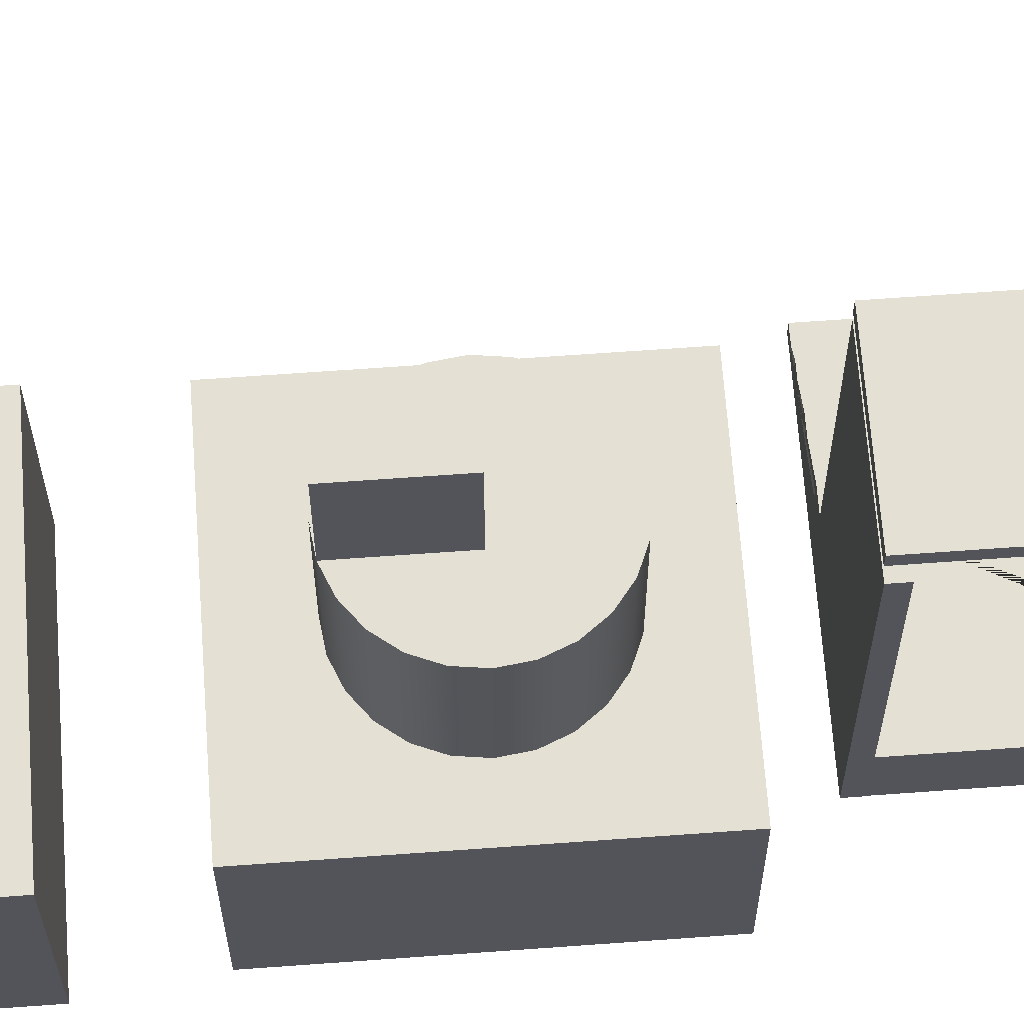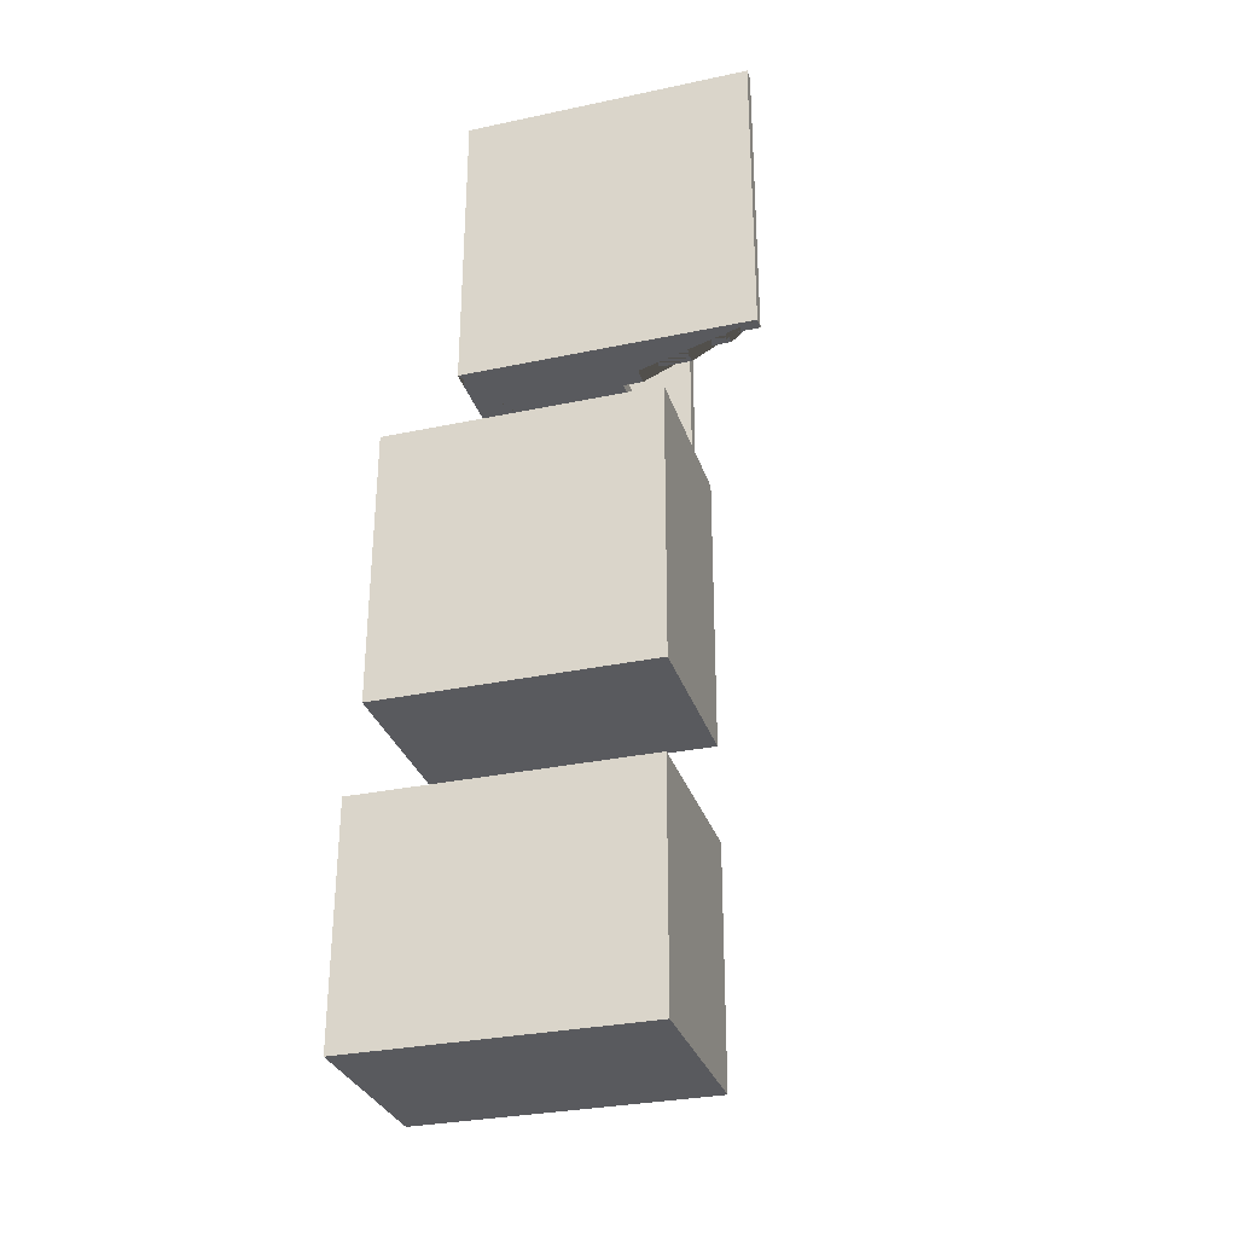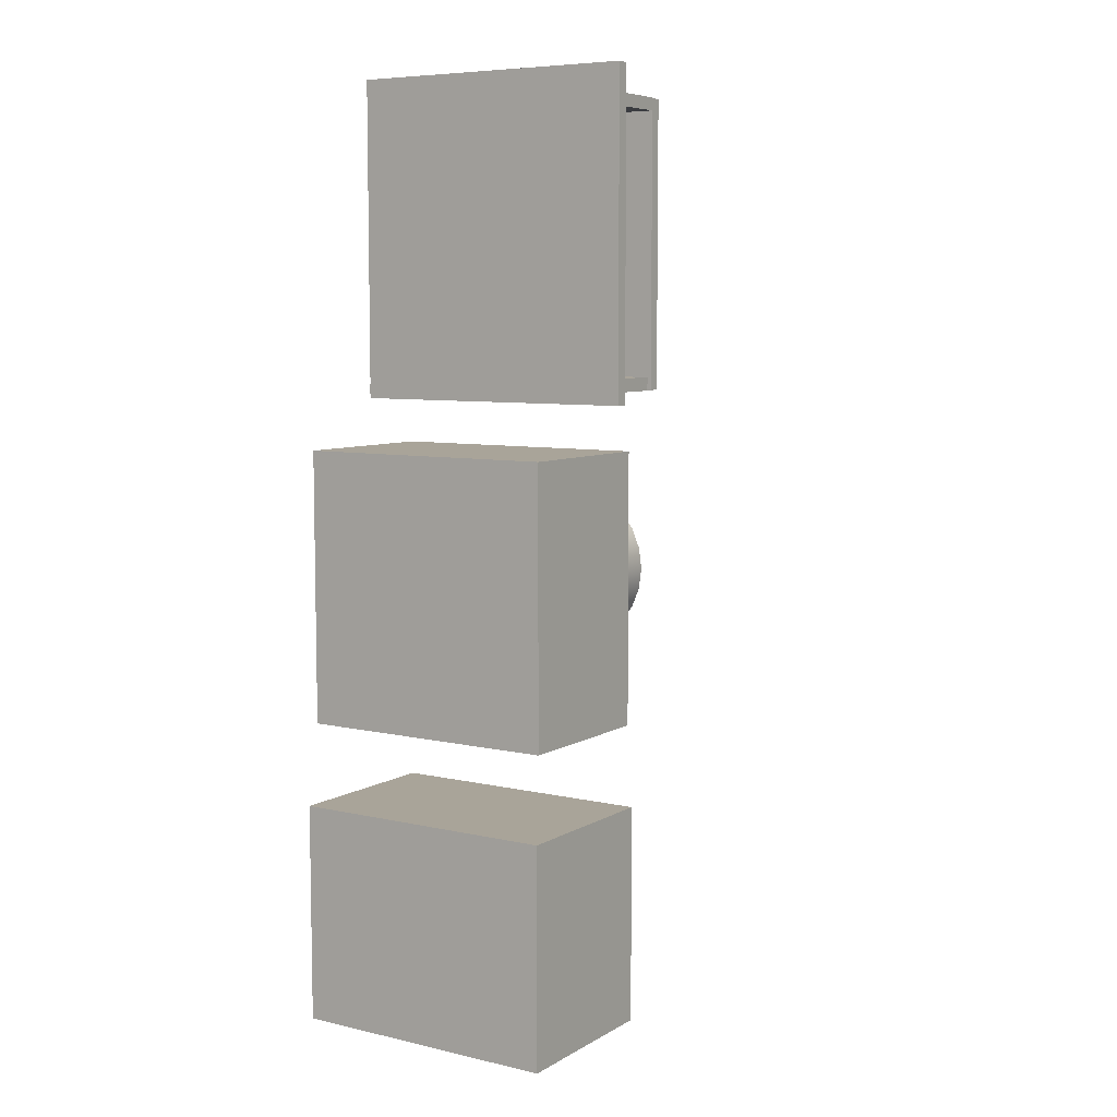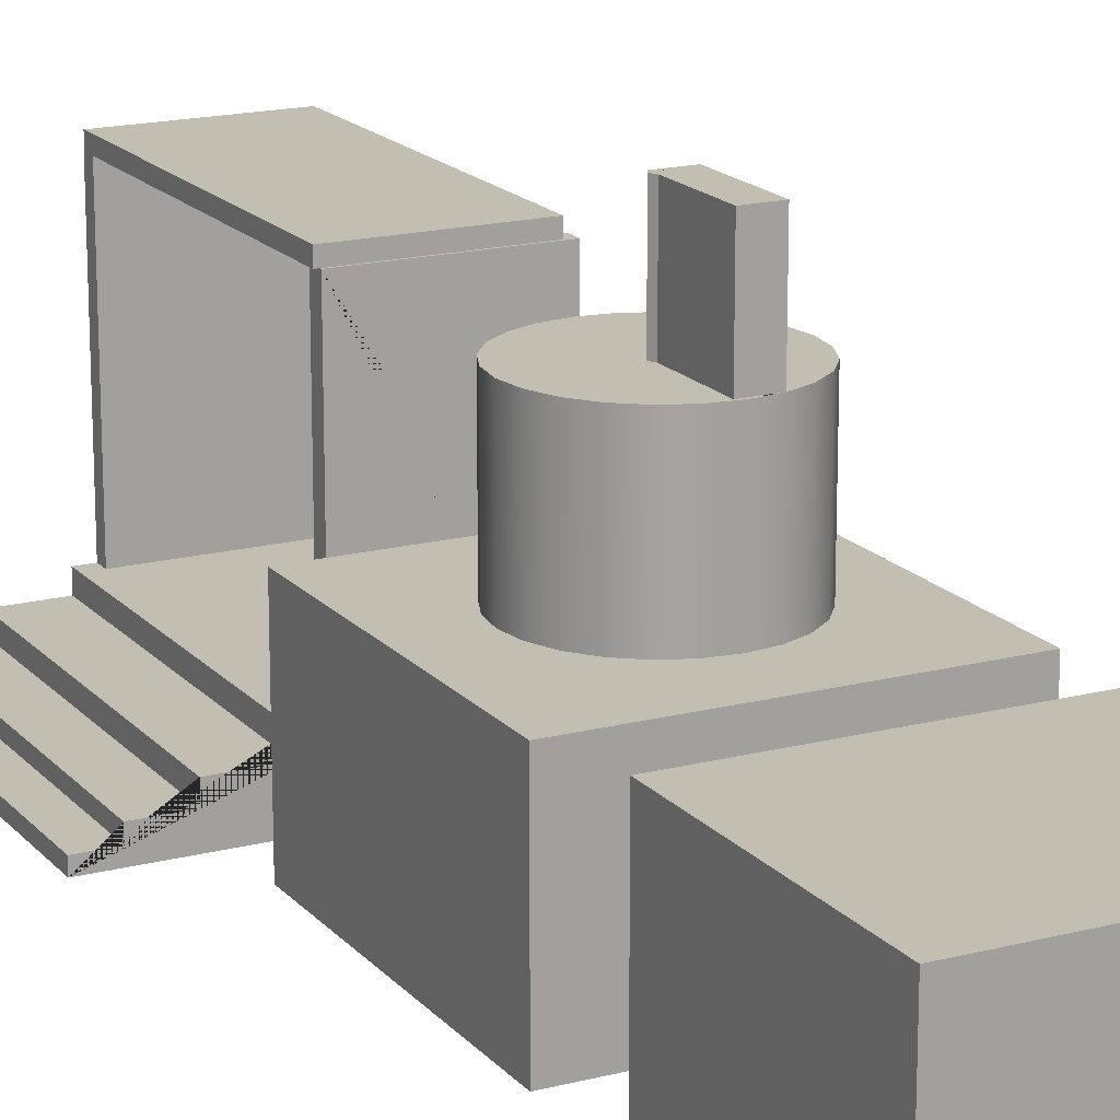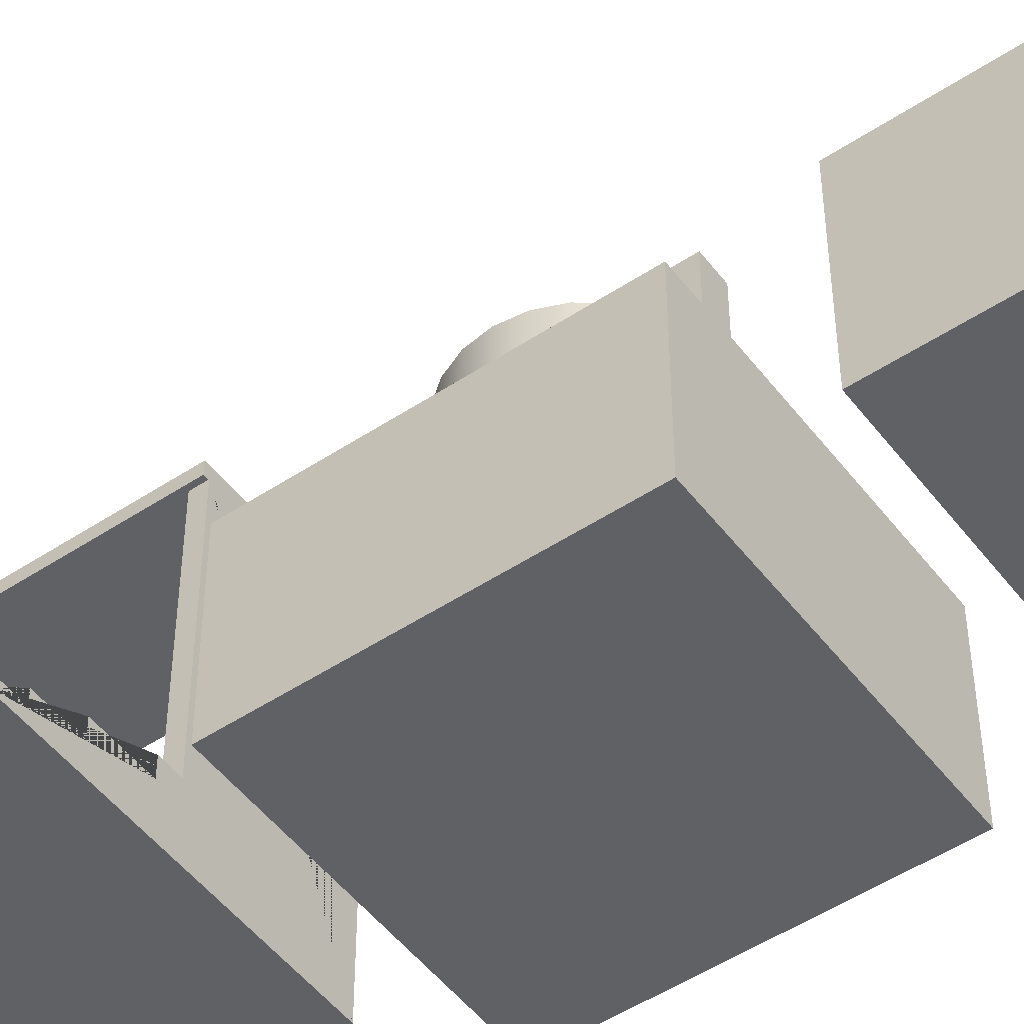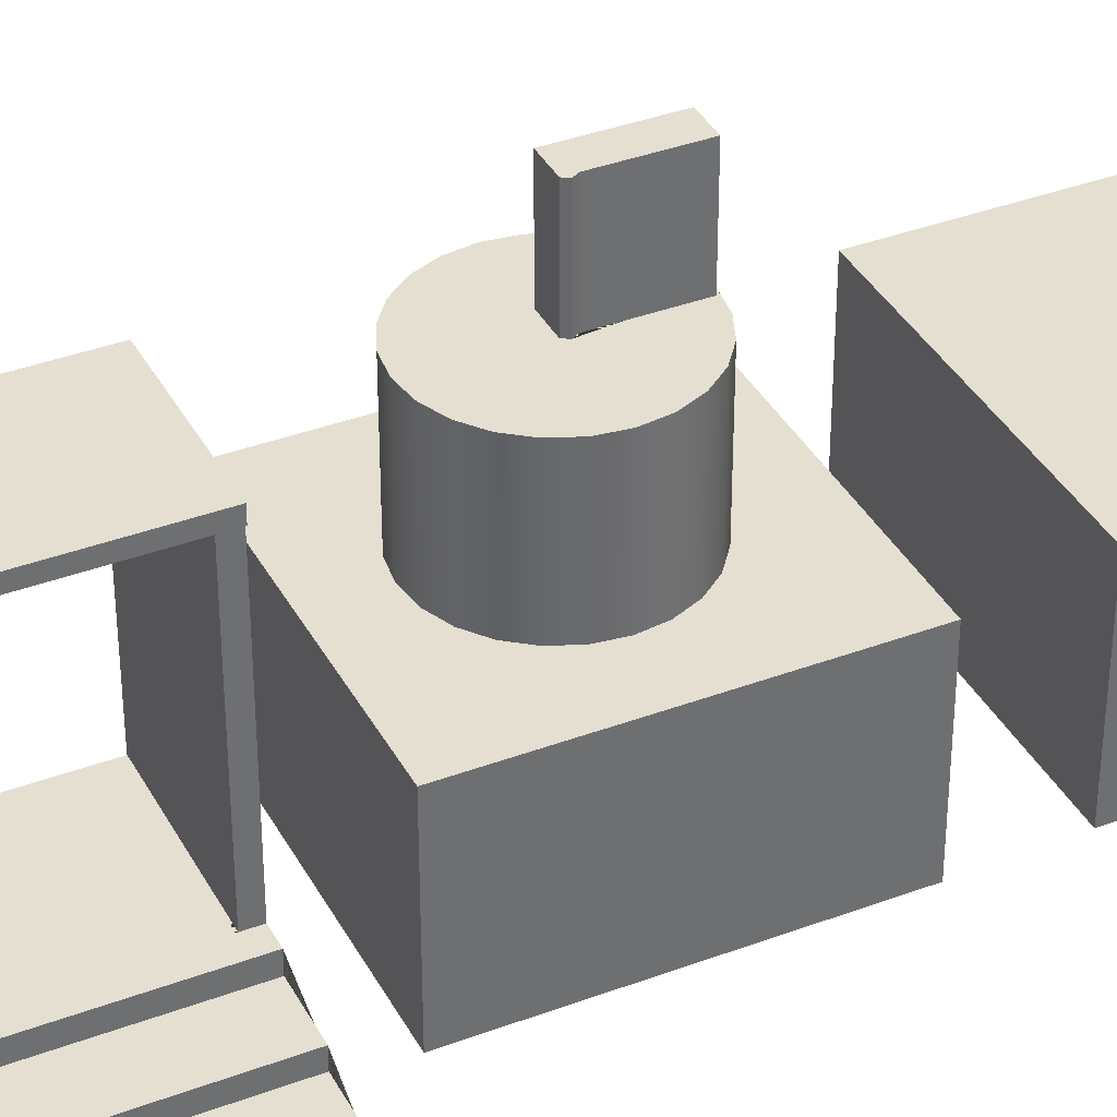
<metadata>
{"format":"obj","ext":"obj","renderer":"f3d","projection":"perspective","resolution":1024,"background":"white","views":[{"elev":65.6,"azim":-94.2,"up":"+Y"},{"elev":-31.3,"azim":16.7,"up":"+Z"},{"elev":7.2,"azim":33.0,"up":"+Z"},{"elev":17.4,"azim":152.8,"up":"+Y"},{"elev":-50.3,"azim":126.0,"up":"+Y"},{"elev":37.5,"azim":64.4,"up":"+Y"}]}
</metadata>
<code>
g Mesh1 Model
v 224.1 0 -85.92
v 224.1 0 101.5
v 49.76 0 101.5
v 49.76 0 -77.14
v 49.76 0 -85.92
v 136.9 0 -85.92
f 1 2 3 4 5 6
v 224.1 7.29 -85.92
v 224.1 7.29 101.5
f 2 1 7 8
v 136.9 35.67 -85.92
v 148.8 35.67 -85.92
v 148.8 25.12 -85.92
v 180.4 25.12 -85.92
v 180.4 14.96 -85.92
v 205.7 14.96 -85.92
v 205.7 7.29 -85.92
f 1 6 9 10 11 12 13 14 15 7
v 49.76 35.67 -85.92
f 16 9 6 5
v 136.9 179.9 -85.92
v 49.62 0 -85.92
v 49.62 179.9 -85.92
f 17 9 16 5 18 19
v 136.9 179.9 -77.14
v 136.9 35.67 -77.14
f 9 17 20 21
v 49.62 179.9 -77.14
f 17 19 22 20
v 49.62 0 -77.14
f 19 18 23 22
f 18 5 4 23
v 49.76 35.67 -77.14
f 16 5 4 24
v 49.76 35.67 101.5
f 25 24 4 3
v 55.24 35.67 101.5
v 55.24 35.67 93.23
v 139.5 35.67 93.23
v 139.5 35.67 101.5
v 148.8 35.67 101.5
f 25 26 27 28 29 30 10 9 21 24
v 205.7 7.29 101.5
v 205.7 14.96 101.5
v 180.4 14.96 101.5
v 180.4 25.12 101.5
v 148.8 25.12 101.5
f 3 2 8 31 32 33 34 35 30 29 26 25
f 7 15 31 8
f 31 15 14 32
f 14 13 33 32
f 33 13 12 34
f 12 11 35 34
f 35 11 10 30
v 139.5 180.1 101.5
v 55.24 180.1 101.5
f 29 36 37 26
v 139.5 180.1 93.23
v 139.5 180.1 101
f 36 29 28 38 39
f 26 29 28 27
v 55.24 180.1 93.23
f 38 28 27 40
v 55.24 180.1 101
f 26 37 41 40 27
f 37 36 39 41
v 139.5 187.6 101
v 55.24 187.6 101
f 39 42 43 41
v 139.5 187.6 -85.48
v 139.5 180.1 -85.48
f 44 42 39 38 45
v 55.24 187.6 -85.48
f 46 43 42 44
v 55.24 180.1 -85.48
f 47 40 41 43 46
f 38 40 47 45
f 38 40 41 39
f 44 45 47 46
f 9 16 24 21
f 21 20 22 23 4 24
g Mesh2 Model
v 170.7 -9.24e-14 -290.5
v 170.7 -9.24e-14 -119.4
v 4.554 -9.24e-14 -119.4
v 4.554 -9.24e-14 -290.5
f 48 49 50 51
v 170.7 100.6 -290.5
v 170.7 100.6 -119.4
f 49 48 52 53
v 4.554 100.6 -290.5
f 48 51 54 52
v 4.554 100.6 -119.4
f 51 50 55 54
f 50 49 53 55
v 71.89 100.6 -152.7
f 56 55 53
v 59.5 100.6 -157.8
f 57 55 56
v 48.85 100.6 -166
f 58 55 57
v 40.68 100.6 -176.7
f 59 55 58
v 35.54 100.6 -189.1
f 60 55 59
f 55 60 54
v 33.79 100.6 -202.4
f 54 60 61
v 35.54 173.9 -189.1
v 33.79 173.9 -202.4
f 61 60 62 63
v 40.68 173.9 -176.7
f 60 59 64 62
v 48.85 173.9 -166
f 59 58 65 64
v 59.5 173.9 -157.8
f 58 57 66 65
v 71.89 173.9 -152.7
f 57 56 67 66
v 85.2 100.6 -151
v 85.2 173.9 -151
f 56 68 69 67
f 56 53 68
v 98.51 100.6 -152.7
f 68 53 70
v 110.9 100.6 -157.8
f 70 53 71
v 121.6 100.6 -166
f 71 53 72
v 129.7 100.6 -176.7
f 72 53 73
v 134.9 100.6 -189.1
f 73 53 74
v 136.6 100.6 -202.4
f 74 53 75
f 52 75 53
v 134.9 100.6 -215.7
f 52 76 75
v 129.7 100.6 -228.1
f 52 77 76
v 121.6 100.6 -238.7
f 52 78 77
v 110.9 100.6 -246.9
f 52 79 78
v 98.51 100.6 -252
f 52 80 79
v 85.2 100.6 -253.8
f 52 81 80
v 71.89 100.6 -252
f 52 82 81
f 54 82 52
v 59.5 100.6 -246.9
f 82 54 83
v 48.85 100.6 -238.7
f 83 54 84
v 40.68 100.6 -228.1
f 84 54 85
v 35.54 100.6 -215.7
f 85 54 86
f 86 54 61
v 35.54 173.9 -215.7
f 86 61 63 87
v 85.2 173.9 -253.8
v 71.89 173.9 -252
v 88.51 173.9 -252
v 88.51 173.9 -208.1
v 90.29 173.9 -205.1
v 88.51 173.9 -202
v 84.95 173.9 -202
v 71.89 173.9 -202
v 71.89 173.9 -252
v 59.5 173.9 -246.9
v 48.85 173.9 -238.7
v 40.68 173.9 -228.1
v 98.51 173.9 -152.7
v 110.9 173.9 -157.8
v 121.6 173.9 -166
v 129.7 173.9 -176.7
v 134.9 173.9 -189.1
v 136.6 173.9 -202.4
v 134.9 173.9 -215.7
v 129.7 173.9 -228.1
v 121.6 173.9 -238.7
v 110.9 173.9 -246.9
v 98.51 173.9 -252
f 88 89 90 91 92 93 94 95 96 97 98 99 87 63 62 64 65 66 67 69 100 101 102 103 104 105 106 107 108 109 110
f 81 82 89 88
f 82 83 97 89
f 83 84 98 97
f 84 85 99 98
f 85 86 87 99
f 80 81 88 110
f 79 80 110 109
f 78 79 109 108
f 77 78 108 107
f 76 77 107 106
f 75 76 106 105
f 74 75 105 104
f 73 74 104 103
f 72 73 103 102
f 71 72 102 101
f 70 71 101 100
f 68 70 100 69
v 71.89 228 -252
v 88.51 228 -252
f 111 112 90 89
v 84.95 228 -208.1
v 88.51 228 -208.1
v 71.89 228 -202
v 84.95 228 -202
v 83.17 228 -205.1
f 113 114 112 111 115 116 117
v 84.95 193 -208.1
v 88.51 193 -208.1
f 118 119 114 113
v 83.17 193 -205.1
v 90.29 193 -205.1
v 88.51 193 -202
v 84.95 193 -202
f 120 118 119 121 122 123
f 120 118 113 117
v 88.51 228 -202
f 124 114 113 117 116
v 90.29 228 -205.1
f 114 124 125
f 122 121 125 124
f 92 121 122 93
f 91 119 121 92
f 112 114 119 91 90
f 121 119 114 125
f 93 122 123 94
f 123 122 124 116
f 123 120 117 116
f 116 115 95 94 123
f 115 111 89 95
g Mesh3 Model
v -3.007 0 -483.7
v 169.4 0 -483.7
v 169.4 0 -344.5
v -3.007 0 -344.5
f 126 127 128 129
v -3.007 108.2 -483.7
v 169.4 108.2 -483.7
f 127 126 130 131
v -3.007 108.2 -344.5
f 126 129 132 130
v 169.4 108.2 -344.5
f 129 128 133 132
f 128 127 131 133
f 131 130 132 133

</code>
